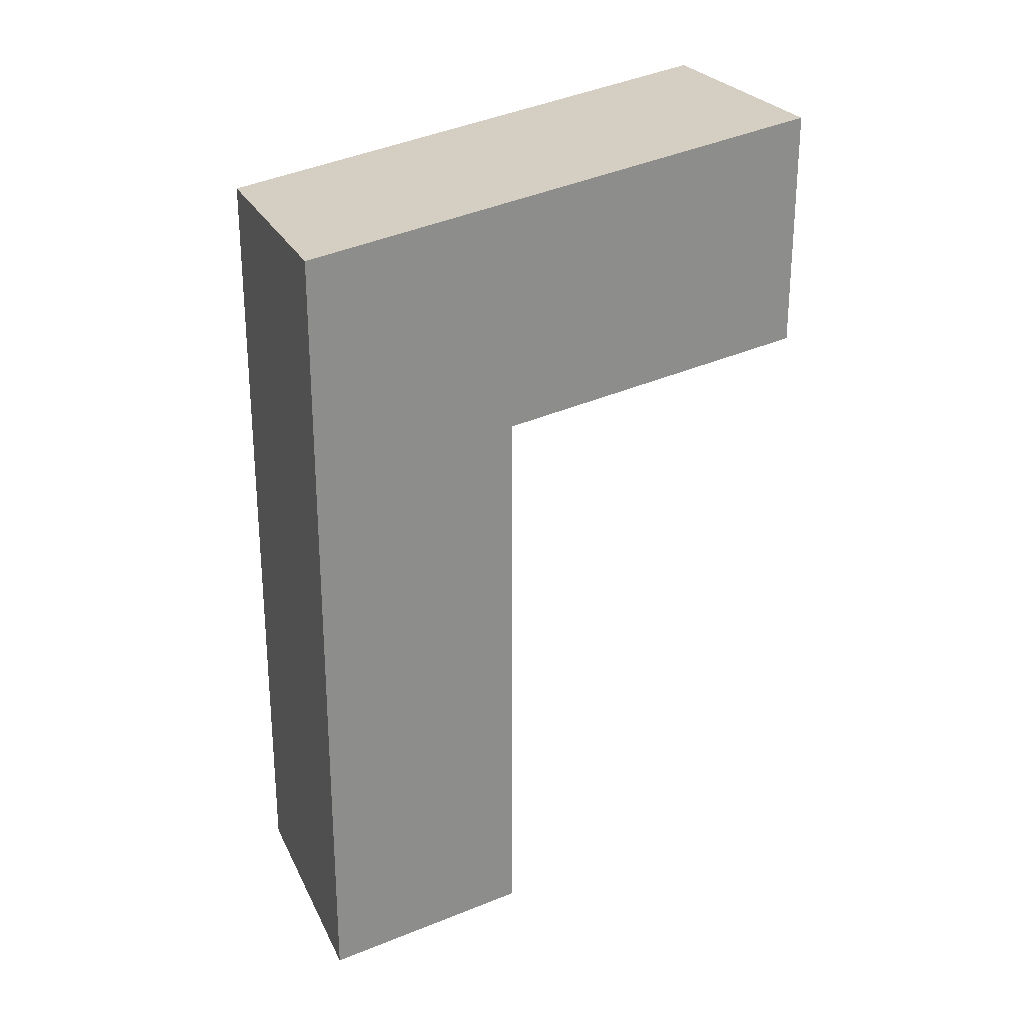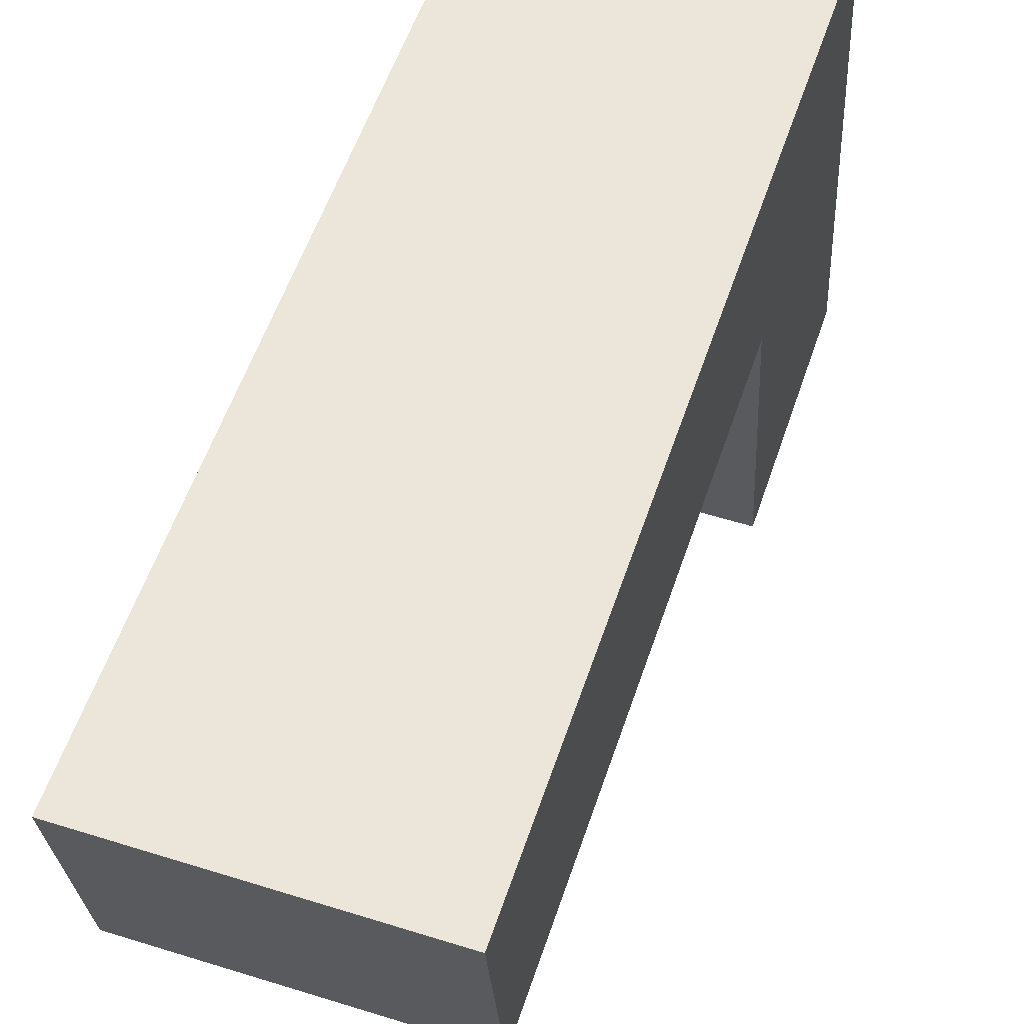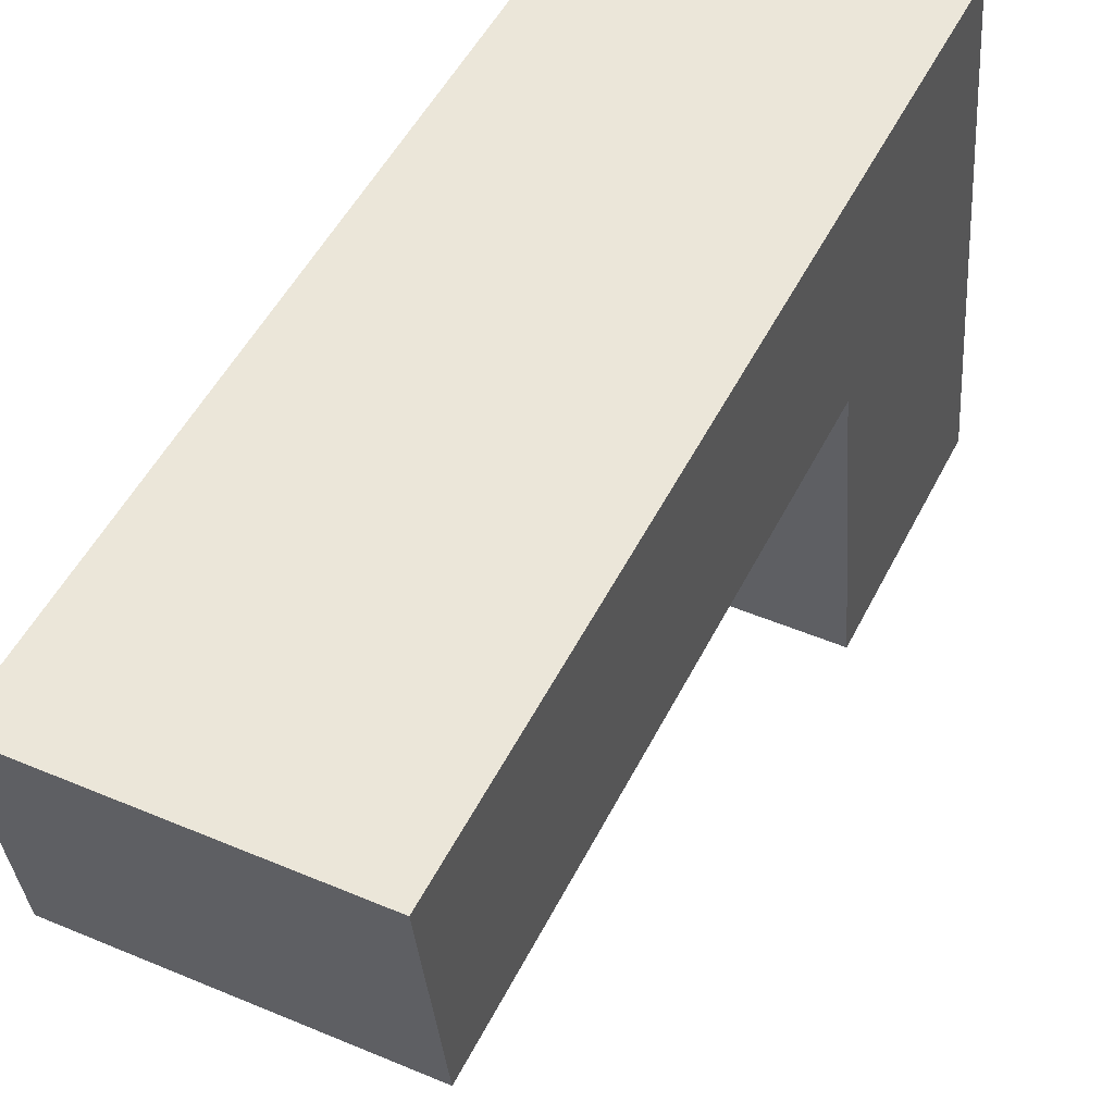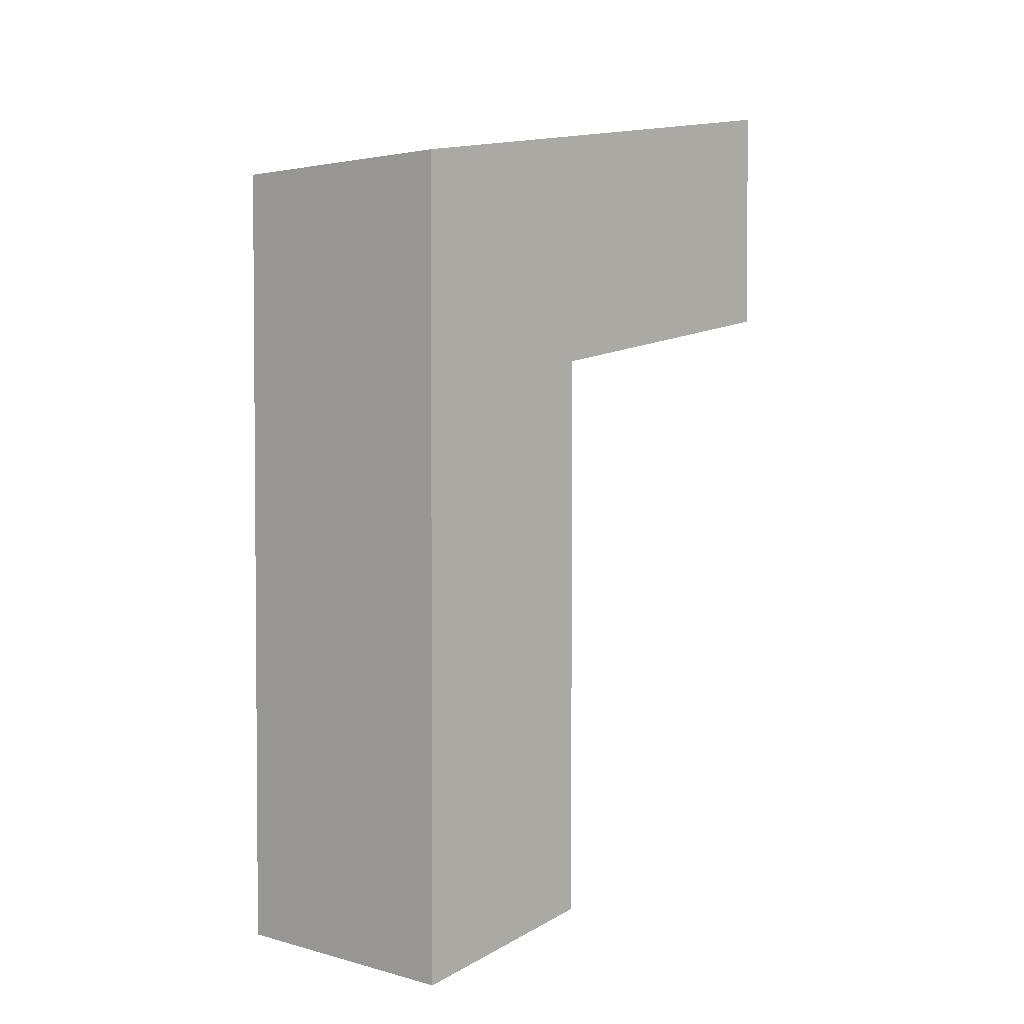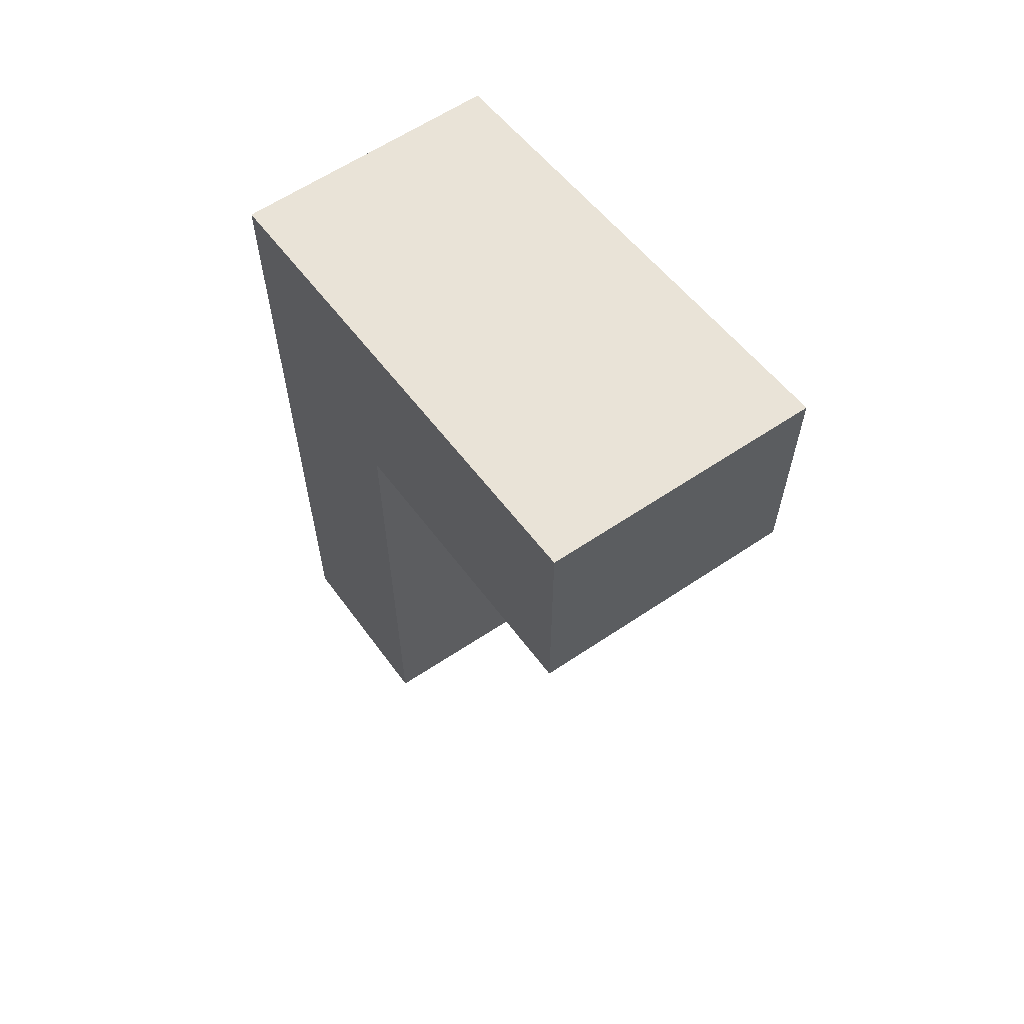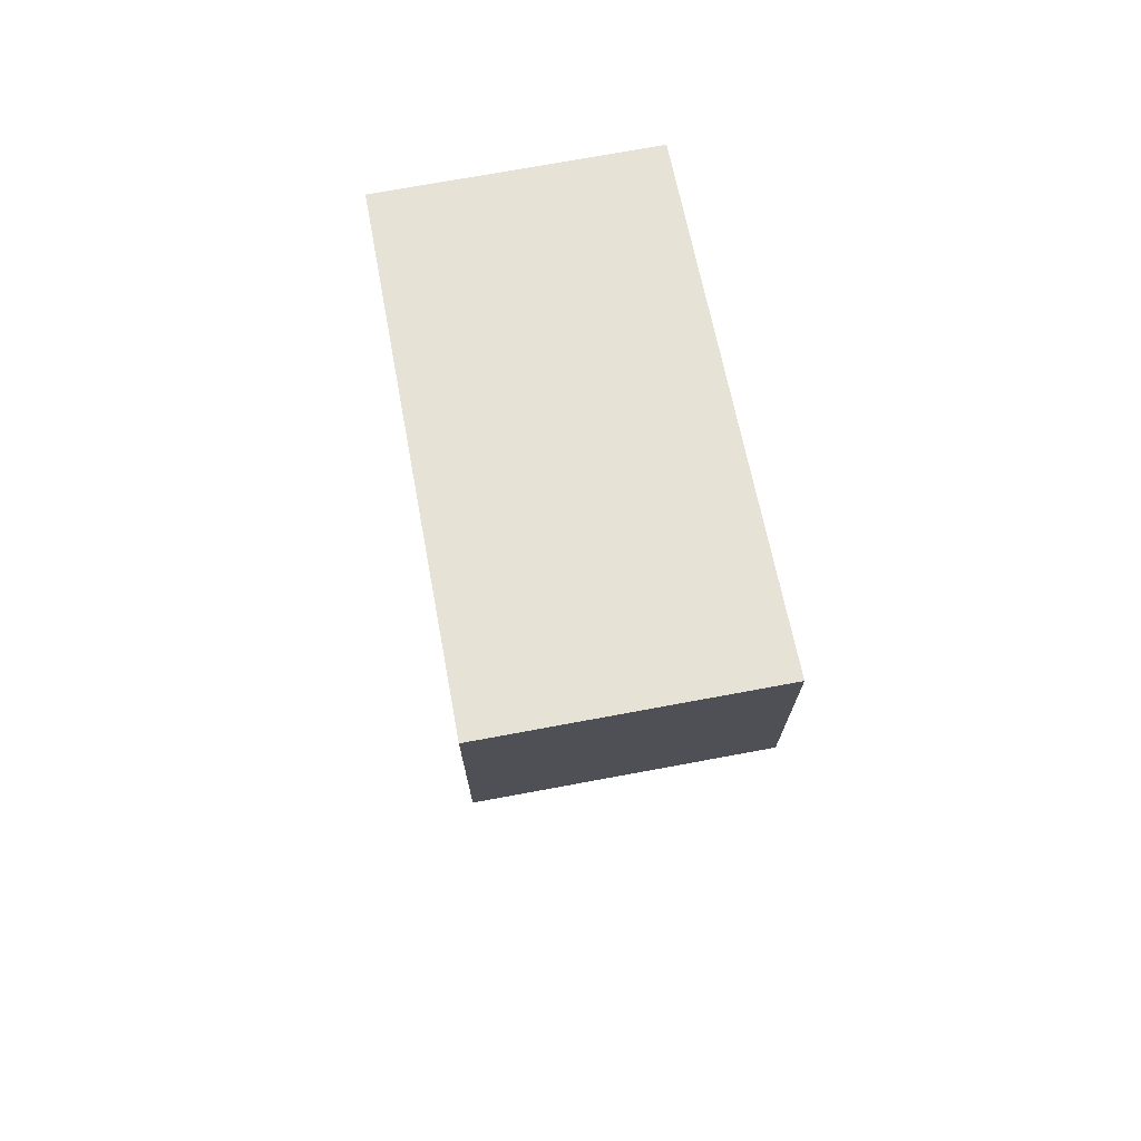
<metadata>
{"format":"obj","ext":"obj","renderer":"f3d","projection":"perspective","resolution":1024,"background":"white","views":[{"elev":25.4,"azim":-111.2,"up":"+Z"},{"elev":55.3,"azim":-161.7,"up":"+Y"},{"elev":48.5,"azim":-154.6,"up":"+Y"},{"elev":2.7,"azim":-137.1,"up":"+Z"},{"elev":61.9,"azim":-34.3,"up":"+Z"},{"elev":72.6,"azim":-10.5,"up":"+Z"}]}
</metadata>
<code>
o Cube
v 0.341 -0.6194 0.4043
v 0.341 -0.6194 1
v -0.341 -0.6194 1
v -0.341 -0.6194 0.4043
v 0.341 0.6985 0.1757
v 0.341 0.6985 0.7714
v -0.341 0.6985 0.7714
v -0.341 0.6985 0.1757
v 0.341 0.1674 0.2679
v -0.341 0.1714 0.2672
v 0.341 0.1674 -1.209
v 0.341 0.6985 -1.302
v -0.341 0.1714 -1.21
v -0.341 0.6985 -1.302
f 1 2 3 4
f 5 8 7 6
f 1 9 5 6 2
f 2 6 7 3
f 3 7 8 10 4
f 8 5 12 14
f 12 11 13 14
f 10 9 1 4
f 10 8 14 13
f 9 10 13 11
f 5 9 11 12

</code>
